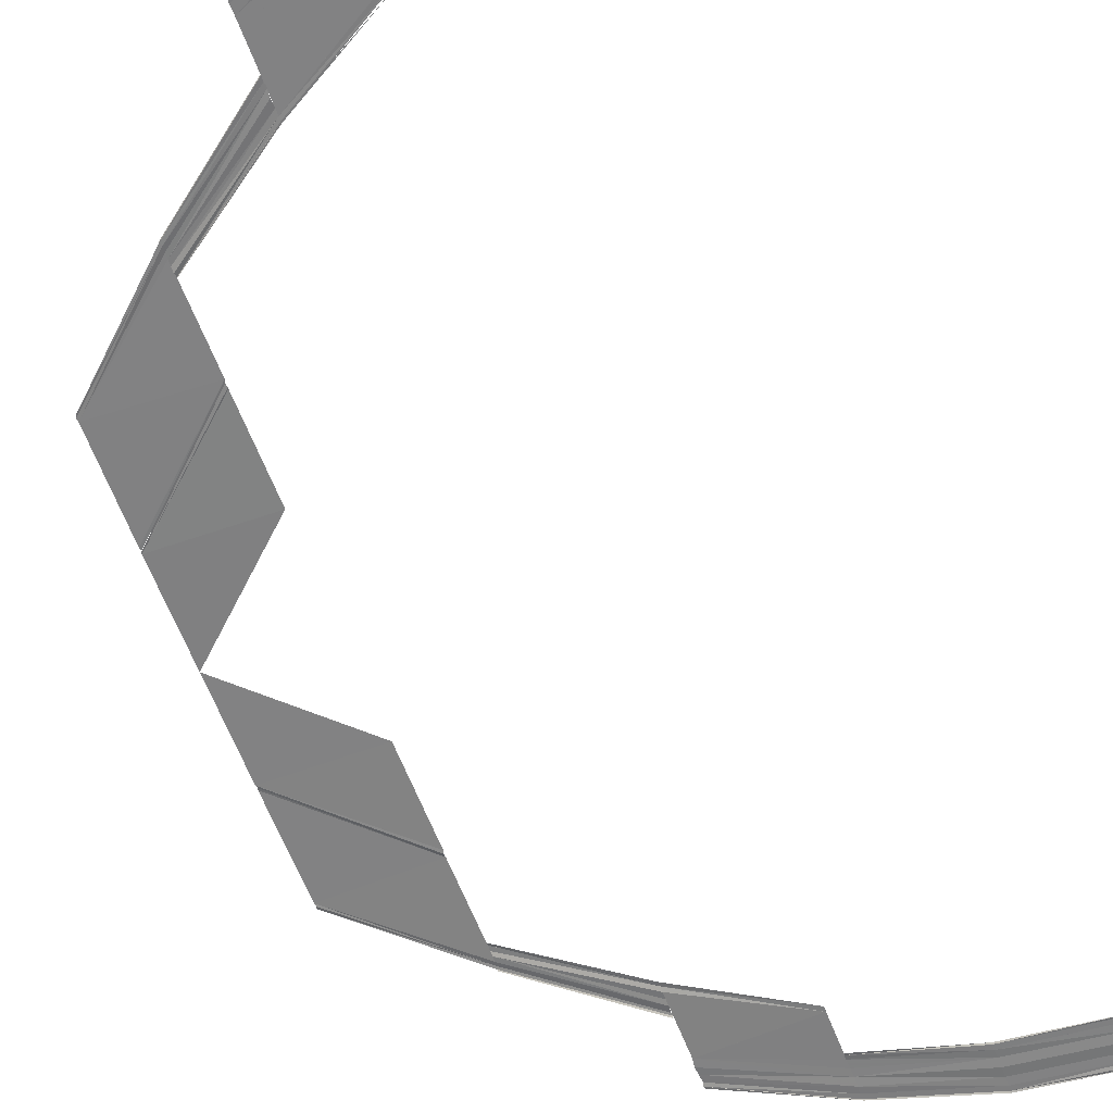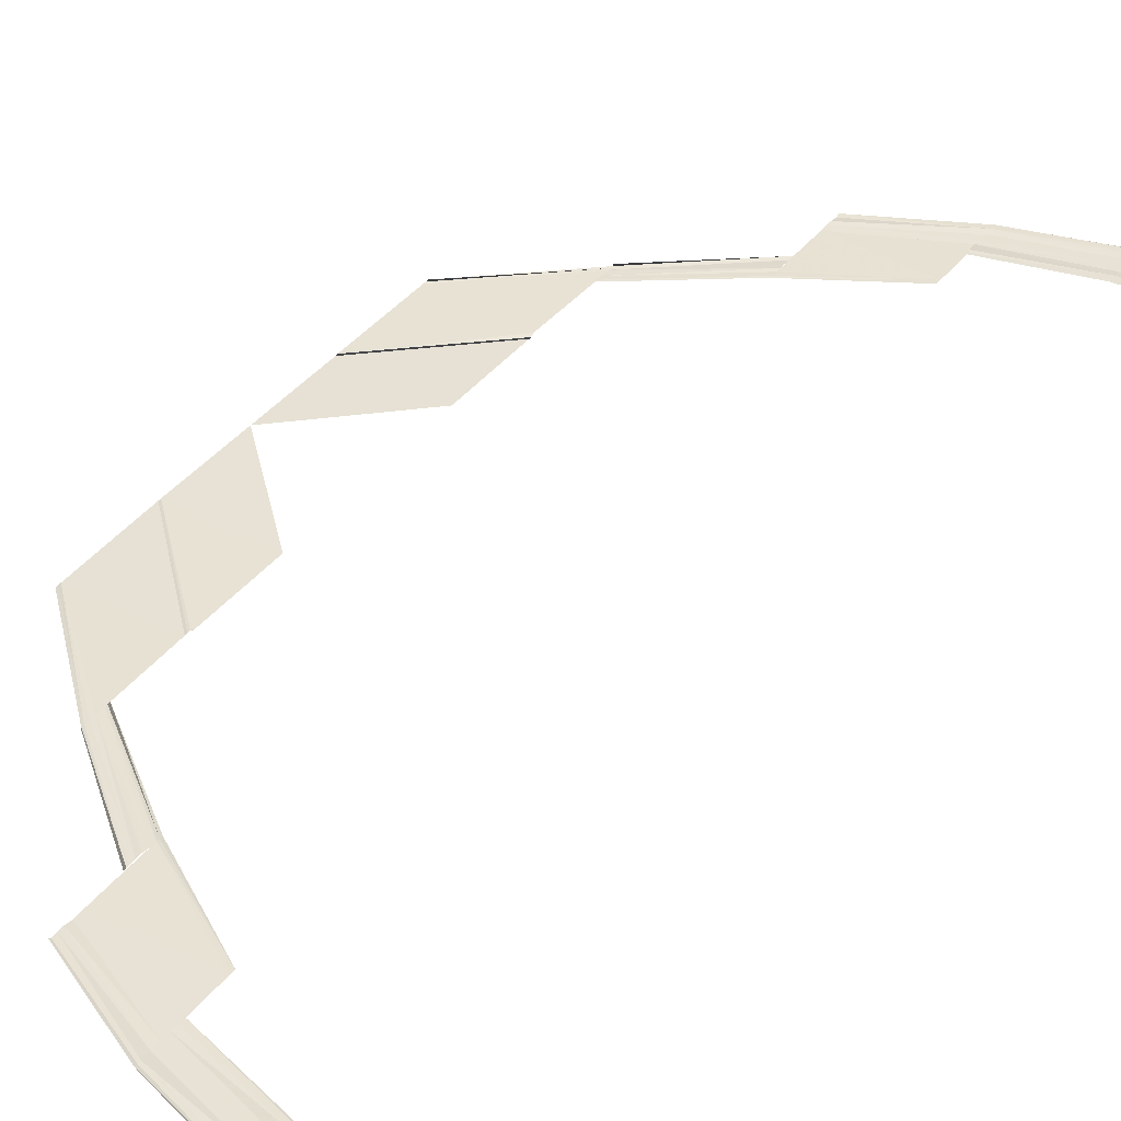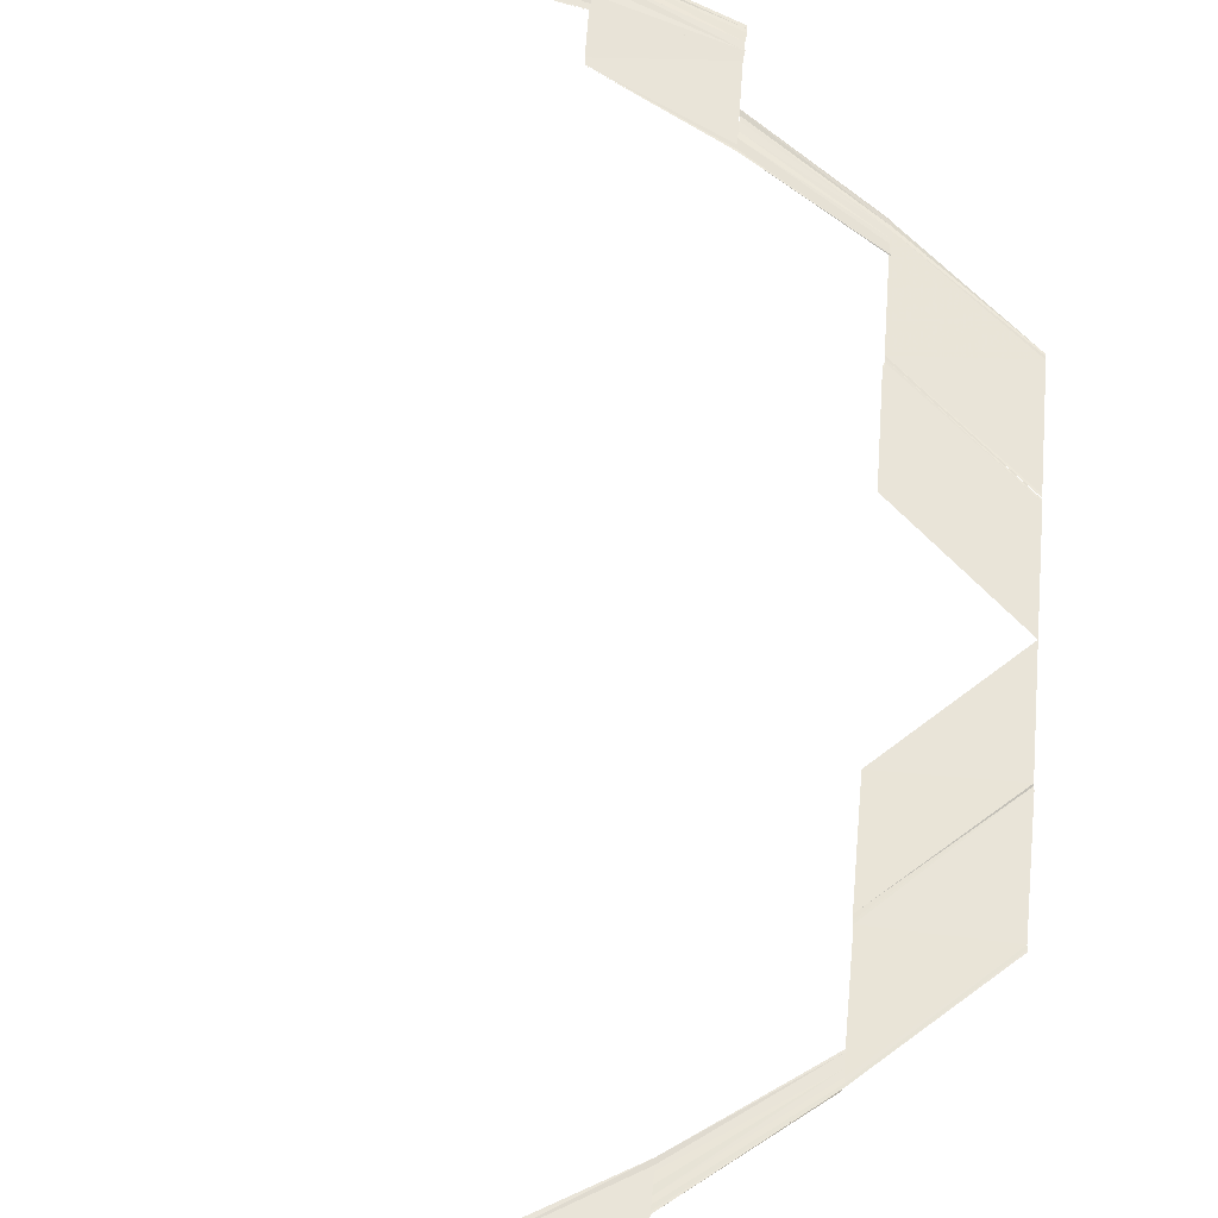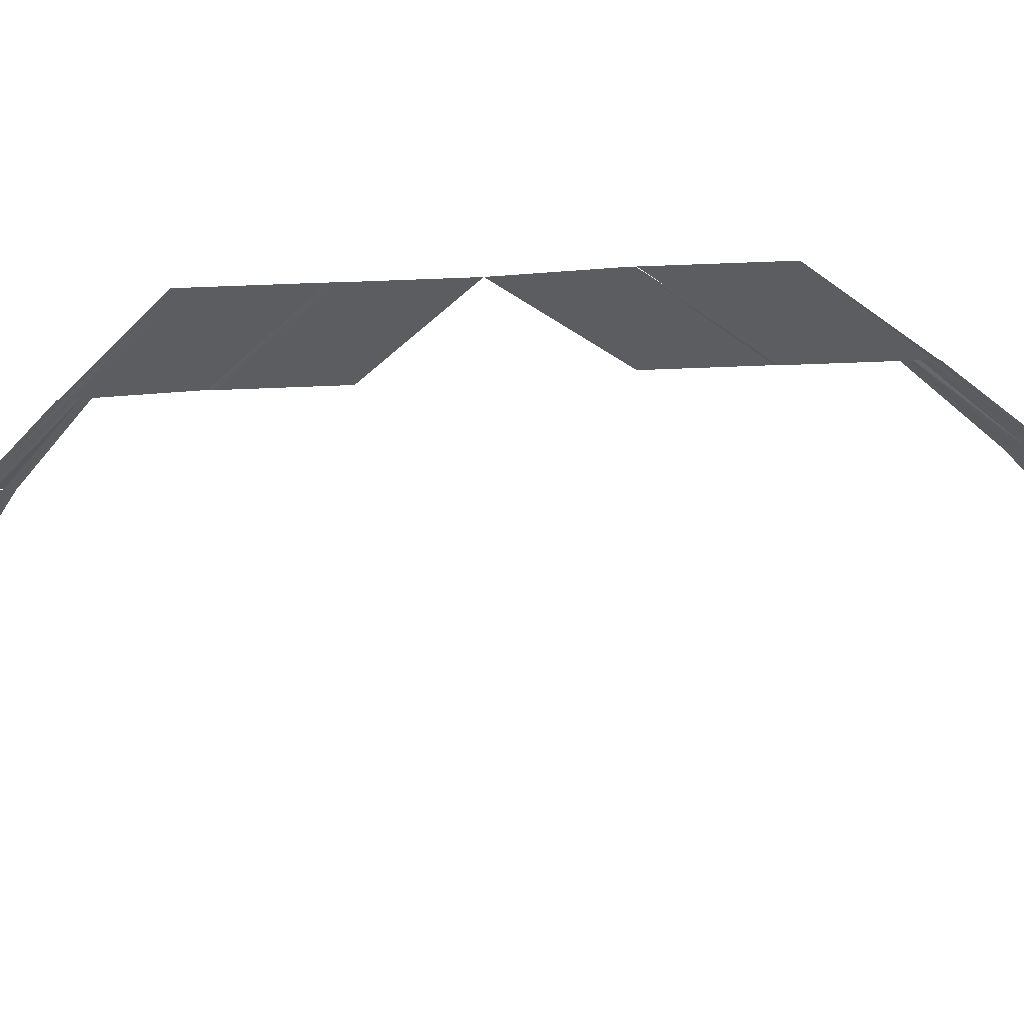
<metadata>
{"format":"obj","ext":"obj","renderer":"f3d","projection":"perspective","resolution":1024,"background":"white","views":[{"elev":-60.6,"azim":-159.7,"up":"+Y"},{"elev":39.9,"azim":-145.9,"up":"+Y"},{"elev":60.2,"azim":4.7,"up":"+Y"},{"elev":-36.7,"azim":94.1,"up":"+Y"}]}
</metadata>
<code>
o 6885
v 2246 1880 17.35
v 2246 1880 17.35
v 2246 1880 17.35
v 2246 1880 17.35
v 2246 1880 17.35
v 2246 1880 17.36
v 2246 1880 17.35
v 2246 1880 17.35
v 2246 1880 17.36
v 2246 1880 17.35
v 2246 1880 17.36
v 2246 1880 17.36
v 2246 1880 17.36
v 2246 1880 17.36
v 2246 1880 17.36
v 2246 1880 17.36
v 2246 1880 17.36
v 2246 1880 17.36
v 2246 1880 17.36
v 2246 1880 17.36
v 2246 1880 17.36
v 2246 1880 17.36
v 2246 1880 17.35
v 2246 1880 17.35
v 2246 1880 17.35
v 2246 1880 17.35
v 2246 1880 17.35
v 2246 1880 17.35
v 2246 1880 17.36
v 2246 1880 17.35
v 2246 1880 17.36
v 2246 1880 17.35
v 2246 1880 17.36
v 2246 1880 17.36
v 2246 1880 17.36
v 2246 1880 17.36
v 2246 1880 17.36
v 2246 1880 17.36
v 2246 1880 17.36
v 2246 1880 17.36
v 2246 1880 17.36
v 2246 1880 17.36
v 2246 1880 17.36
v 2246 1880 17.36
v 2246 1880 17.36
v 2246 1880 17.35
v 2246 1880 17.36
v 2246 1880 17.35
v 2246 1880 17.36
v 2246 1880 17.35
v 2246 1880 17.36
v 2246 1880 17.36
v 2246 1880 17.36
v 2246 1880 17.36
v 2246 1880 17.36
v 2246 1880 17.36
v 2246 1880 17.36
v 2246 1880 17.36
v 2246 1880 17.36
v 2246 1880 17.36
v 2246 1880 17.36
v 2246 1880 17.36
v 2246 1880 17.36
v 2246 1880 17.36
v 2246 1880 17.36
v 2246 1880 17.36
v 2246 1880 17.36
v 2246 1880 17.36
v 2246 1880 17.36
v 2246 1880 17.36
v 2246 1880 17.36
v 2246 1880 17.36
v 2246 1880 17.36
v 2246 1880 17.36
v 2246 1880 17.36
v 2246 1880 17.36
v 2246 1880 17.36
v 2246 1880 17.36
v 2246 1880 17.36
v 2246 1880 17.36
v 2246 1880 17.36
v 2246 1880 17.36
v 2246 1880 17.35
v 2246 1880 17.35
v 2246 1880 17.36
v 2246 1880 17.35
v 2246 1880 17.36
v 2246 1880 17.36
v 2246 1880 17.36
v 2246 1880 17.36
v 2246 1880 17.36
v 2246 1880 17.36
v 2246 1880 17.36
v 2246 1880 17.36
v 2246 1880 17.36
v 2246 1880 17.36
v 2246 1880 17.36
v 2246 1880 17.36
v 2246 1880 17.36
v 2246 1880 17.36
v 2246 1880 17.36
v 2246 1880 17.37
v 2246 1880 17.36
v 2246 1880 17.36
v 2246 1880 17.36
v 2246 1880 17.36
v 2246 1880 17.36
v 2246 1880 17.36
v 2246 1880 17.36
v 2246 1880 17.36
v 2246 1880 17.36
v 2246 1880 17.36
v 2246 1880 17.36
v 2246 1880 17.36
v 2246 1880 17.36
v 2246 1880 17.36
v 2246 1880 17.36
v 2246 1880 17.36
v 2246 1880 17.36
v 2246 1880 17.36
v 2246 1880 17.37
v 2246 1880 17.37
v 2246 1880 17.37
v 2246 1880 17.37
v 2246 1880 17.37
v 2246 1880 17.37
v 2246 1880 17.37
v 2246 1880 17.37
v 2246 1880 17.37
v 2246 1880 17.37
v 2246 1880 17.37
v 2246 1880 17.37
v 2246 1880 17.37
v 2246 1880 17.37
v 2246 1880 17.38
v 2246 1880 17.37
v 2246 1880 17.37
v 2246 1880 17.37
v 2246 1880 17.38
v 2246 1880 17.37
v 2246 1880 17.38
v 2246 1880 17.37
v 2246 1880 17.37
v 2246 1880 17.38
v 2246 1880 17.37
v 2246 1880 17.38
v 2246 1880 17.38
v 2246 1880 17.37
v 2246 1880 17.38
v 2246 1880 17.37
v 2246 1880 17.38
v 2246 1880 17.37
v 2246 1880 17.37
v 2246 1880 17.38
v 2246 1880 17.37
v 2246 1880 17.37
v 2246 1880 17.37
v 2246 1880 17.37
v 2246 1880 17.37
v 2246 1880 17.38
v 2246 1880 17.37
v 2246 1880 17.38
v 2246 1880 17.37
v 2246 1880 17.38
v 2246 1880 17.37
v 2246 1880 17.37
v 2246 1880 17.38
v 2246 1880 17.37
v 2246 1880 17.38
v 2246 1880 17.37
v 2246 1880 17.37
v 2246 1880 17.38
v 2246 1880 17.37
v 2246 1880 17.38
v 2246 1880 17.37
v 2246 1880 17.37
v 2246 1880 17.37
v 2246 1880 17.38
v 2246 1880 17.38
v 2246 1880 17.37
v 2246 1880 17.38
v 2246 1880 17.39
v 2246 1880 17.38
v 2246 1880 17.39
v 2246 1880 17.38
v 2246 1880 17.39
v 2246 1880 17.38
v 2246 1880 17.38
v 2246 1880 17.39
v 2246 1880 17.38
v 2246 1880 17.39
v 2246 1880 17.38
v 2246 1880 17.39
v 2246 1880 17.39
v 2246 1880 17.38
v 2246 1880 17.38
v 2246 1880 17.38
v 2246 1880 17.38
v 2246 1880 17.39
v 2246 1880 17.4
v 2246 1880 17.39
v 2246 1880 17.4
v 2246 1880 17.39
v 2246 1880 17.39
v 2246 1880 17.4
v 2246 1880 17.39
v 2246 1880 17.39
v 2246 1880 17.4
v 2246 1880 17.4
v 2246 1880 17.39
v 2246 1880 17.39
v 2246 1880 17.39
v 2246 1880 17.4
v 2246 1880 17.4
v 2246 1880 17.39
v 2246 1880 17.4
v 2246 1880 17.39
v 2246 1880 17.39
v 2246 1880 17.4
v 2246 1880 17.41
v 2246 1880 17.4
v 2246 1880 17.4
v 2246 1880 17.4
v 2246 1880 17.42
v 2246 1880 17.42
v 2246 1880 17.41
v 2246 1880 17.42
v 2246 1880 17.42
v 2246 1880 17.42
v 2246 1880 17.42
v 2246 1880 17.42
v 2246 1880 17.42
v 2246 1880 17.42
v 2246 1880 17.42
v 2246 1880 17.42
v 2246 1880 17.42
v 2246 1880 17.43
v 2246 1880 17.42
v 2246 1880 17.42
v 2246 1880 17.42
v 2246 1880 17.42
v 2246 1880 17.42
v 2246 1880 17.42
v 2246 1880 17.42
v 2246 1880 17.42
v 2246 1880 17.42
v 2246 1880 17.42
v 2246 1880 17.43
v 2246 1880 17.43
v 2246 1880 17.43
v 2246 1880 17.43
v 2246 1880 17.43
v 2246 1880 17.43
v 2246 1880 17.43
v 2246 1880 17.42
v 2246 1880 17.43
v 2246 1880 17.43
v 2246 1880 17.43
v 2246 1880 17.43
v 2246 1880 17.43
v 2246 1880 17.43
v 2246 1880 17.43
v 2246 1880 17.43
v 2246 1880 17.43
v 2246 1880 17.43
v 2246 1880 17.44
v 2246 1880 17.43
v 2246 1880 17.43
v 2246 1880 17.43
v 2246 1880 17.44
v 2246 1880 17.43
v 2246 1880 17.44
v 2246 1880 17.44
v 2246 1880 17.43
v 2246 1880 17.44
v 2246 1880 17.43
v 2246 1880 17.43
v 2246 1880 17.44
v 2246 1880 17.43
v 2246 1880 17.43
v 2246 1880 17.43
v 2246 1880 17.43
v 2246 1880 17.43
v 2246 1880 17.44
v 2246 1880 17.44
v 2246 1880 17.43
v 2246 1880 17.43
v 2246 1880 17.44
v 2246 1880 17.43
v 2246 1880 17.43
v 2246 1880 17.44
v 2246 1880 17.43
v 2246 1880 17.44
v 2246 1880 17.43
v 2246 1880 17.44
v 2246 1880 17.43
v 2246 1880 17.43
v 2246 1880 17.44
v 2246 1880 17.43
v 2246 1880 17.44
v 2246 1880 17.43
v 2246 1880 17.43
v 2246 1880 17.43
v 2246 1880 17.44
v 2246 1880 17.44
v 2246 1880 17.43
v 2246 1880 17.45
v 2246 1880 17.45
v 2246 1880 17.44
v 2246 1880 17.45
v 2246 1880 17.44
v 2246 1880 17.44
v 2246 1880 17.45
v 2246 1880 17.44
v 2246 1880 17.45
v 2246 1880 17.44
v 2246 1880 17.44
v 2246 1880 17.44
v 2246 1880 17.44
v 2246 1880 17.45
v 2246 1880 17.45
v 2246 1880 17.45
v 2246 1880 17.45
v 2246 1880 17.45
v 2246 1880 17.45
v 2246 1880 17.45
v 2246 1880 17.45
v 2246 1880 17.45
v 2246 1880 17.45
v 2246 1880 17.45
v 2246 1880 17.45
v 2246 1880 17.45
v 2246 1880 17.45
v 2246 1880 17.45
v 2246 1880 17.45
v 2246 1880 17.45
v 2246 1880 17.45
v 2246 1880 17.45
v 2246 1880 17.45
v 2246 1880 17.45
v 2246 1880 17.45
v 2246 1880 17.45
v 2246 1880 17.45
v 2246 1880 17.45
v 2246 1880 17.45
v 2246 1880 17.45
v 2246 1880 17.45
v 2246 1880 17.45
v 2246 1880 17.45
v 2246 1880 17.45
v 2246 1880 17.45
v 2246 1880 17.45
v 2246 1880 17.45
v 2246 1880 17.45
v 2246 1880 17.45
v 2246 1880 17.45
v 2246 1880 17.45
v 2246 1880 17.45
v 2246 1880 17.45
v 2246 1880 17.45
v 2246 1880 17.45
v 2246 1880 17.45
v 2246 1880 17.45
v 2246 1880 17.45
v 2246 1880 17.45
v 2246 1880 17.45
v 2246 1880 17.46
v 2246 1880 17.45
v 2246 1880 17.46
v 2246 1880 17.45
v 2246 1880 17.45
v 2246 1880 17.45
v 2246 1880 17.46
v 2246 1880 17.46
v 2246 1880 17.45
v 2246 1880 17.45
v 2246 1880 17.46
v 2246 1880 17.45
v 2246 1880 17.45
v 2246 1880 17.46
v 2246 1880 17.45
v 2246 1880 17.46
v 2246 1880 17.45
v 2246 1880 17.46
v 2246 1880 17.45
v 2246 1880 17.45
v 2246 1880 17.45
v 2246 1880 17.45
v 2246 1880 17.45
v 2246 1880 17.45
v 2246 1880 17.45
v 2246 1880 17.45
v 2246 1880 17.45
v 2246 1880 17.45
v 2246 1880 17.45
v 2246 1880 17.45
v 2246 1880 17.45
v 2246 1880 17.45
v 2246 1880 17.46
v 2246 1880 17.46
v 2246 1880 17.46
v 2246 1880 17.46
v 2246 1880 17.46
v 2246 1880 17.46
v 2246 1880 17.46
v 2246 1880 17.46
v 2246 1880 17.46
v 2246 1880 17.46
v 2246 1880 17.46
v 2246 1880 17.45
v 2246 1880 17.45
v 2246 1880 17.45
v 2246 1880 17.45
v 2246 1880 17.45
v 2246 1880 17.45
v 2246 1880 17.45
v 2246 1880 17.45
v 2246 1880 17.45
v 2246 1880 17.45
v 2246 1880 17.45
v 2246 1880 17.46
v 2246 1880 17.46
v 2246 1880 17.46
v 2246 1880 17.46
v 2246 1880 17.46
v 2246 1880 17.46
v 2246 1880 17.46
v 2246 1880 17.46
v 2246 1880 17.46
v 2246 1880 17.46
v 2246 1880 17.45
v 2246 1880 17.46
v 2246 1880 17.45
v 2246 1880 17.45
v 2246 1880 17.45
v 2246 1880 17.45
v 2246 1880 17.45
v 2246 1880 17.45
v 2246 1880 17.45
v 2246 1880 17.45
v 2246 1880 17.45
v 2246 1880 17.45
v 2246 1880 17.45
f 1 2 3
f 2 4 5
f 6 4 5
f 7 6 3
f 7 6 8
f 6 9 10
f 11 9 10
f 12 11 8
f 12 11 13
f 11 14 15
f 16 14 15
f 17 16 13
f 17 16 18
f 19 20 18
f 16 21 22
f 20 21 22
f 23 24 25
f 23 24 26
f 24 27 28
f 24 29 30
f 31 29 30
f 32 31 25
f 32 31 33
f 31 34 35
f 36 34 35
f 37 36 33
f 37 36 38
f 36 39 40
f 41 39 40
f 42 41 38
f 42 41 43
f 41 44 45
f 46 47 48
f 47 49 50
f 51 49 50
f 52 51 48
f 52 51 53
f 51 54 55
f 56 54 55
f 57 56 53
f 57 56 58
f 56 59 60
f 61 59 60
f 62 61 58
f 62 61 63
f 64 65 63
f 61 66 67
f 68 66 64
f 68 66 69
f 66 70 71
f 72 70 71
f 73 72 69
f 73 72 74
f 72 75 76
f 77 75 76
f 78 77 74
f 78 77 79
f 77 80 81
f 82 80 81
f 83 82 79
f 83 82 84
f 82 85 86
f 87 88 89
f 88 90 91
f 92 90 91
f 93 92 89
f 93 92 94
f 92 95 96
f 97 95 96
f 98 97 94
f 98 97 99
f 97 100 101
f 102 100 101
f 103 102 104
f 105 103 106
f 105 103 107
f 103 108 109
f 110 108 109
f 111 110 107
f 111 110 112
f 110 113 114
f 115 113 114
f 116 115 112
f 116 115 117
f 115 118 119
f 120 121 122
f 123 124 122
f 124 125 126
f 125 127 128
f 129 127 128
f 130 129 120
f 130 129 131
f 124 132 133
f 134 132 133
f 134 135 136
f 137 135 138
f 135 139 140
f 141 139 140
f 142 141 138
f 142 141 143
f 135 144 145
f 146 144 145
f 146 147 148
f 141 149 150
f 151 149 150
f 152 151 143
f 152 151 153
f 151 154 155
f 156 146 157
f 156 146 158
f 159 160 161
f 160 162 163
f 164 162 163
f 165 164 161
f 165 164 166
f 164 167 168
f 169 167 168
f 170 169 166
f 170 169 171
f 169 172 173
f 174 172 173
f 175 174 171
f 175 174 176
f 177 178 176
f 174 179 180
f 178 179 180
f 181 182 183
f 182 184 185
f 186 184 185
f 187 186 183
f 187 186 188
f 186 189 190
f 189 191 192
f 193 191 192
f 193 194 195
f 196 193 197
f 196 193 198
f 199 200 201
f 200 202 203
f 204 205 199
f 204 205 206
f 207 208 206
f 208 209 210
f 211 208 212
f 208 213 212
f 213 214 215
f 216 214 215
f 217 216 218
f 217 216 201
f 219 220 221
f 222 220 223
f 224 225 226
f 227 228 226
f 224 229 230
f 224 229 231
f 232 233 230
f 229 234 235
f 236 234 235
f 236 237 238
f 237 239 240
f 241 239 240
f 242 241 232
f 242 241 243
f 231 244 243
f 241 245 246
f 244 247 246
f 248 249 250
f 249 251 252
f 253 251 252
f 254 253 250
f 254 253 255
f 255 256 257
f 258 259 257
f 258 259 260
f 259 261 262
f 259 263 264
f 265 263 264
f 265 266 267
f 268 266 269
f 266 270 271
f 272 270 271
f 266 273 274
f 275 273 274
f 276 275 269
f 276 275 277
f 275 278 279
f 280 272 281
f 280 272 282
f 283 284 282
f 272 285 286
f 284 285 286
f 287 288 289
f 287 288 290
f 288 291 292
f 288 293 294
f 295 293 294
f 296 295 289
f 296 295 297
f 295 298 299
f 300 298 299
f 301 300 297
f 301 300 302
f 303 304 302
f 300 305 306
f 304 305 306
f 307 308 309
f 310 308 309
f 311 310 312
f 313 307 314
f 313 315 316
f 317 313 318
f 317 313 319
f 320 321 322
f 321 323 324
f 325 323 324
f 326 325 322
f 326 325 327
f 325 328 329
f 330 328 329
f 331 330 327
f 331 330 332
f 333 334 332
f 330 335 336
f 337 335 336
f 337 338 339
f 340 341 333
f 340 341 342
f 341 343 344
f 345 343 344
f 346 345 342
f 346 345 347
f 345 348 349
f 350 348 349
f 351 350 347
f 351 350 352
f 350 353 354
f 355 338 356
f 357 358 356
f 358 359 360
f 338 359 360
f 338 361 362
f 363 361 362
f 364 363 365
f 364 363 366
f 363 367 368
f 369 367 368
f 370 369 366
f 370 369 371
f 372 373 371
f 369 374 375
f 373 374 375
f 376 377 378
f 376 377 379
f 377 380 381
f 377 382 383
f 384 382 383
f 385 384 378
f 385 384 386
f 384 387 388
f 389 387 388
f 390 389 386
f 390 389 391
f 389 392 393
f 394 392 393
f 395 394 391
f 395 394 396
f 394 397 398
f 399 400 401
f 400 402 403
f 404 402 403
f 405 404 401
f 405 404 406
f 404 407 408
f 409 407 408
f 410 409 406
f 410 409 411
f 409 412 413
f 414 412 413
f 415 414 411
f 415 414 416
f 417 418 416
f 414 419 420
f 418 419 420
f 421 422 423
f 421 422 424
f 422 425 426
f 422 427 428
f 429 427 428
f 430 429 423
f 430 429 431
f 429 432 433
f 434 432 433
f 435 434 431
f 435 434 436
f 434 437 438
f 439 437 438
f 440 439 436
f 440 439 441
f 439 442 443

</code>
